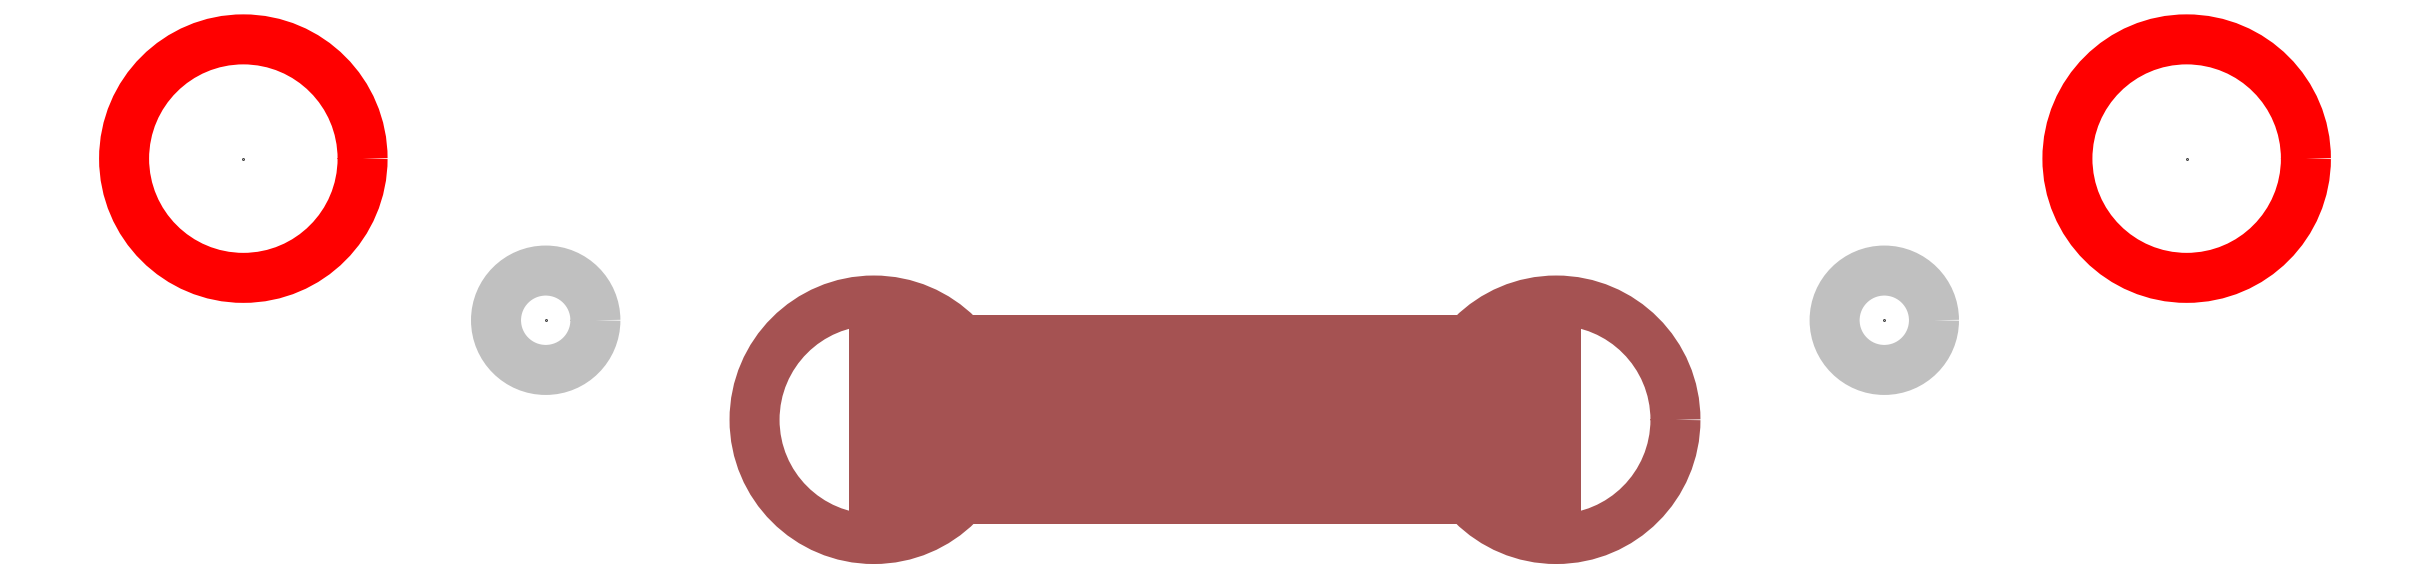
<metadata>
{"format":"dxf","ext":"dxf","renderer":"ezdxf+matplotlib","layout":"modelspace","background":"white","min_lineweight":24,"dpi":150}
</metadata>
<code>
0
SECTION
2
ENTITIES
0
POINT
8
Surface
10
0
20
0
39
0
0
POINT
8
Surface
10
15.21
20
-8.132
39
0
0
POINT
8
Surface
10
31.72
20
-13.14
39
0
0
POINT
8
Surface
10
66.06
20
-13.14
39
0
0
POINT
8
Surface
10
97.78
20
0
39
0
0
POINT
8
Surface
10
82.57
20
-8.132
39
0
0
CIRCLE
8
default
10
82.57
20
-8.132
40
2.5
39
0
0
CIRCLE
8
default
10
15.21
20
-8.132
40
2.5
39
0
0
LINE
8
default
10
31.72
20
-13.14
11
66.06
21
-13.14
39
0
0
LINE
8
default
10
31.72
20
-11.14
11
66.06
21
-11.14
39
0
0
LINE
8
default
10
31.72
20
-9.14
11
66.06
21
-9.14
39
0
0
LINE
8
default
10
31.72
20
-15.14
11
66.06
21
-15.14
39
0
0
LINE
8
default
10
31.72
20
-17.14
11
66.06
21
-17.14
39
0
0
CIRCLE
8
default
10
97.78
20
0
40
6
39
0
0
CIRCLE
8
default
10
0
20
0
40
6
39
0
0
CIRCLE
8
default
10
66.06
20
-13.14
40
6
39
0
0
CIRCLE
8
default
10
31.72
20
-13.14
40
6
39
0
0
ENDSEC
0
EOF

</code>
